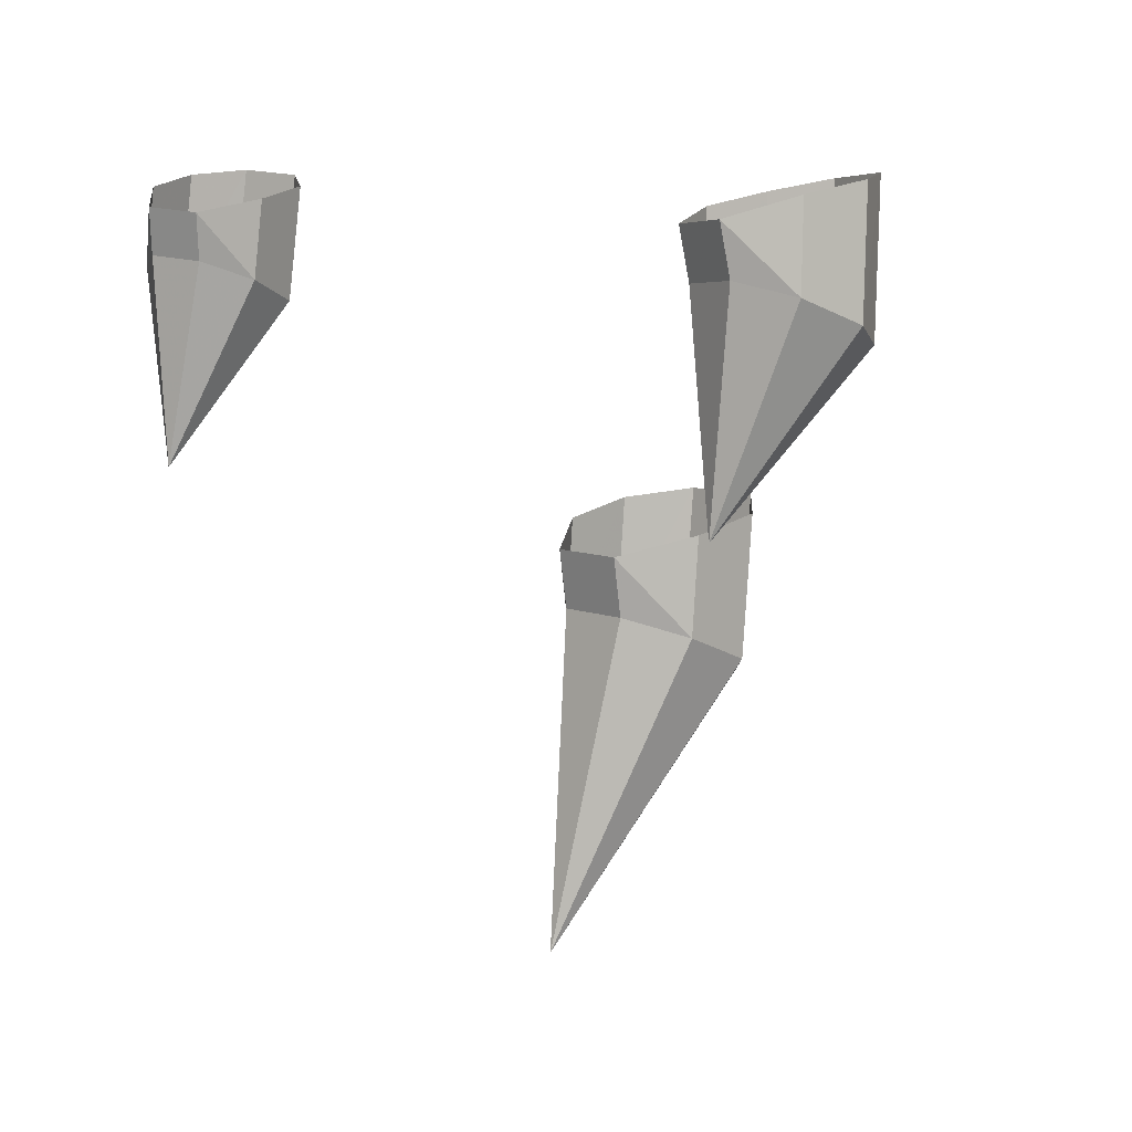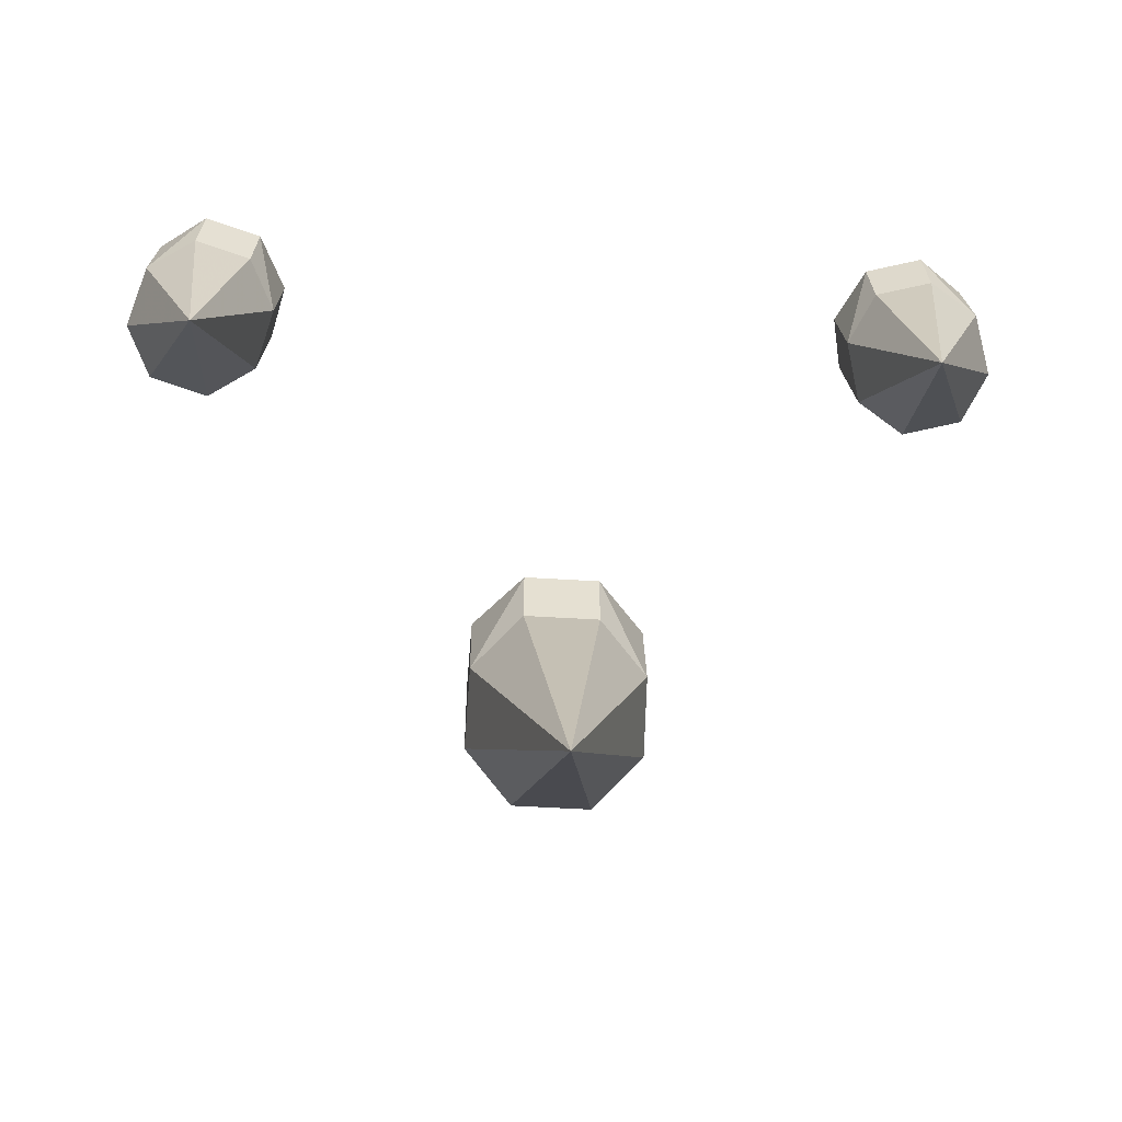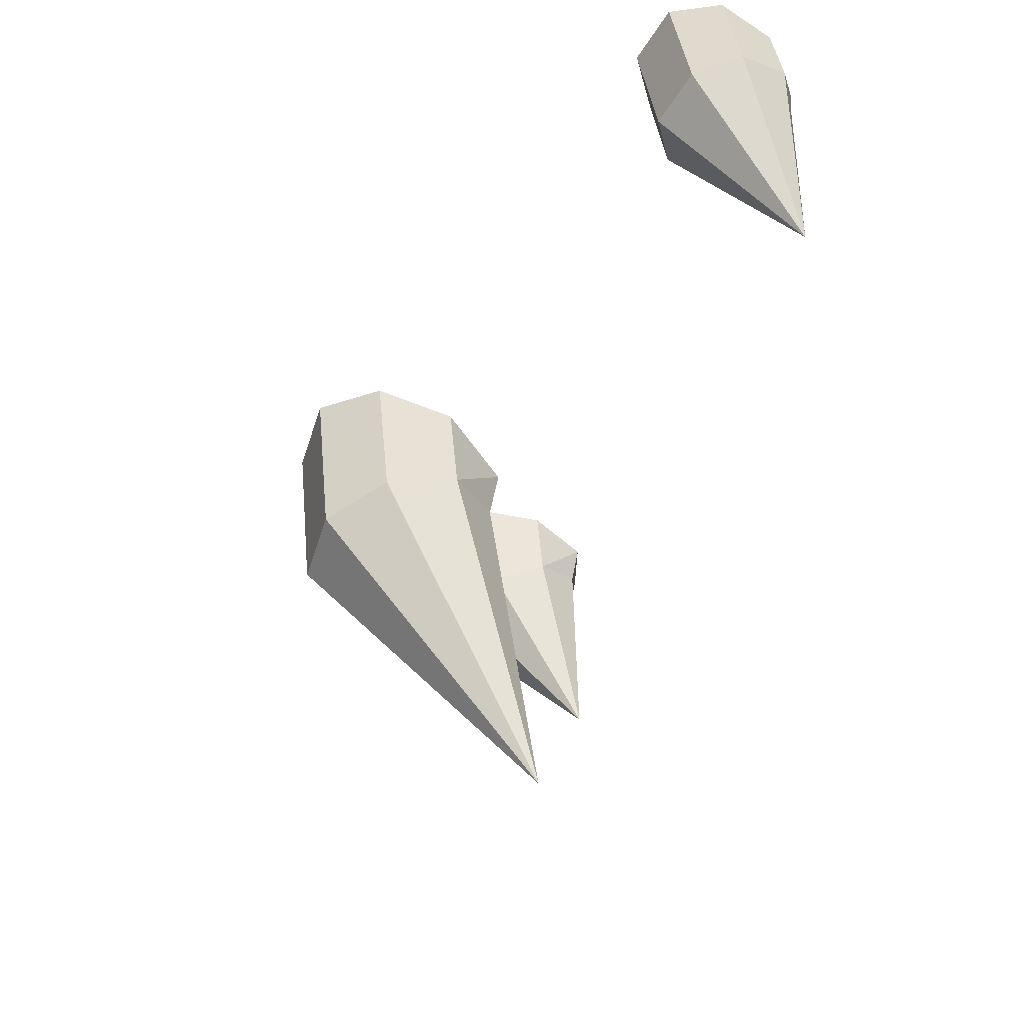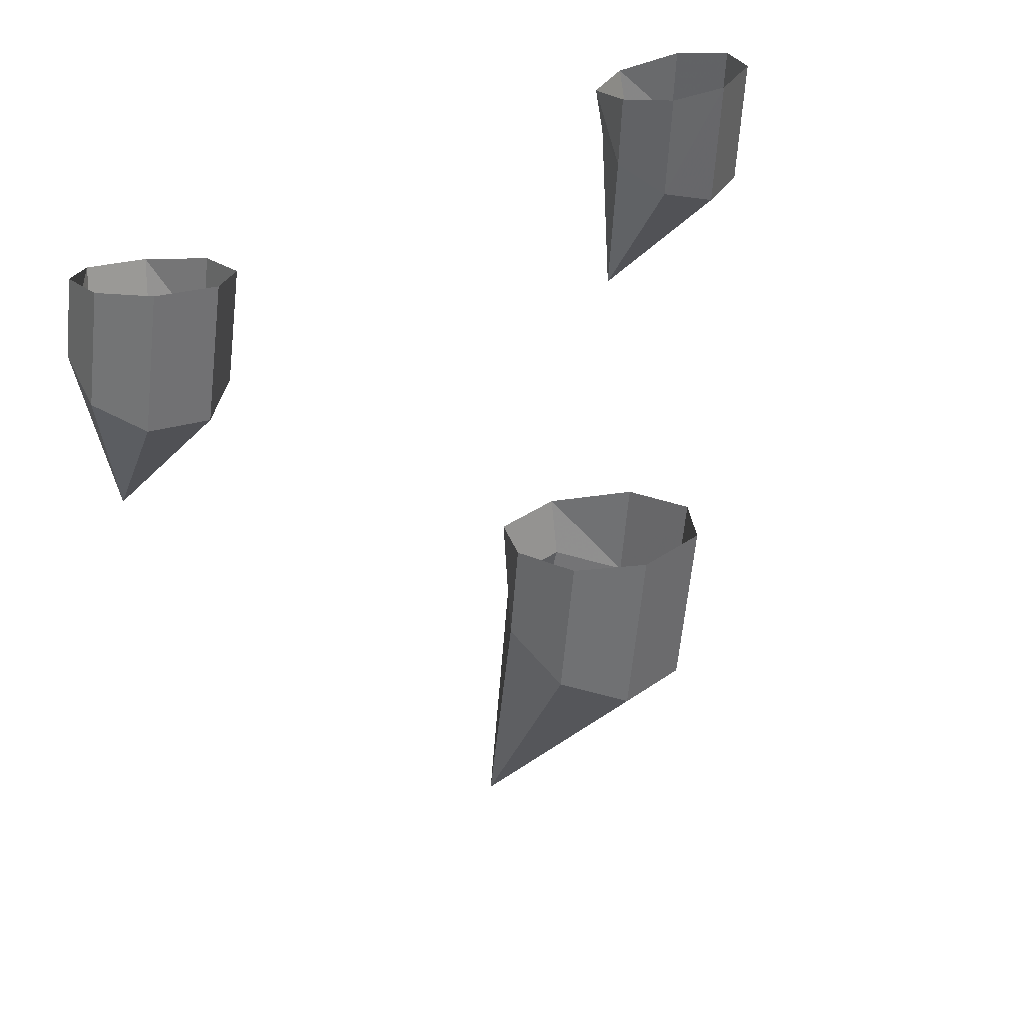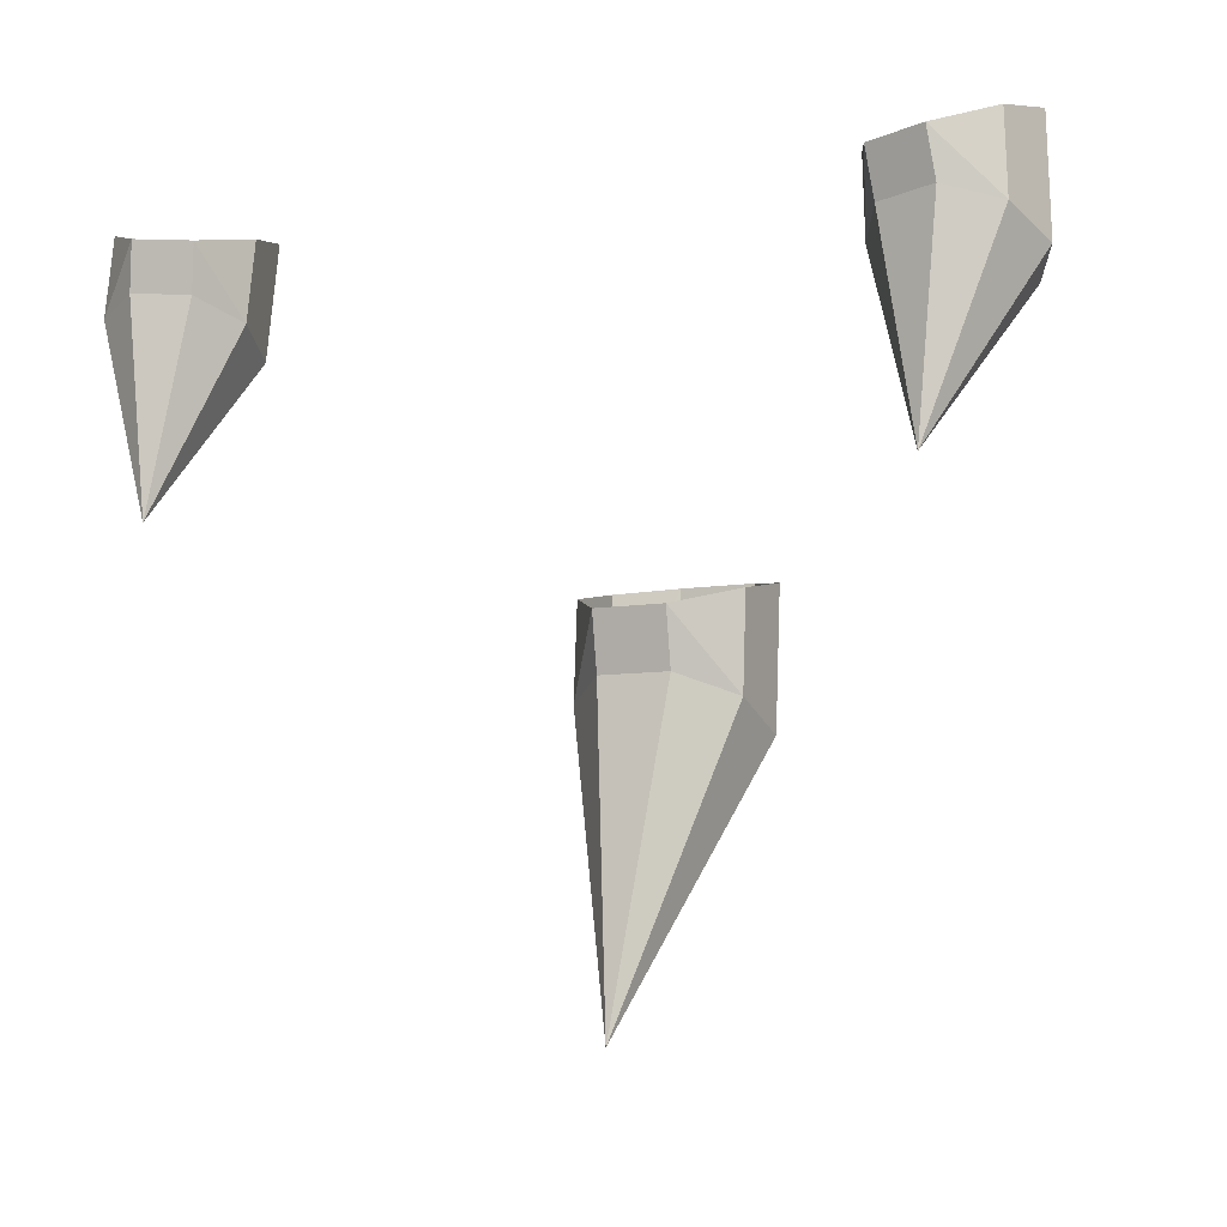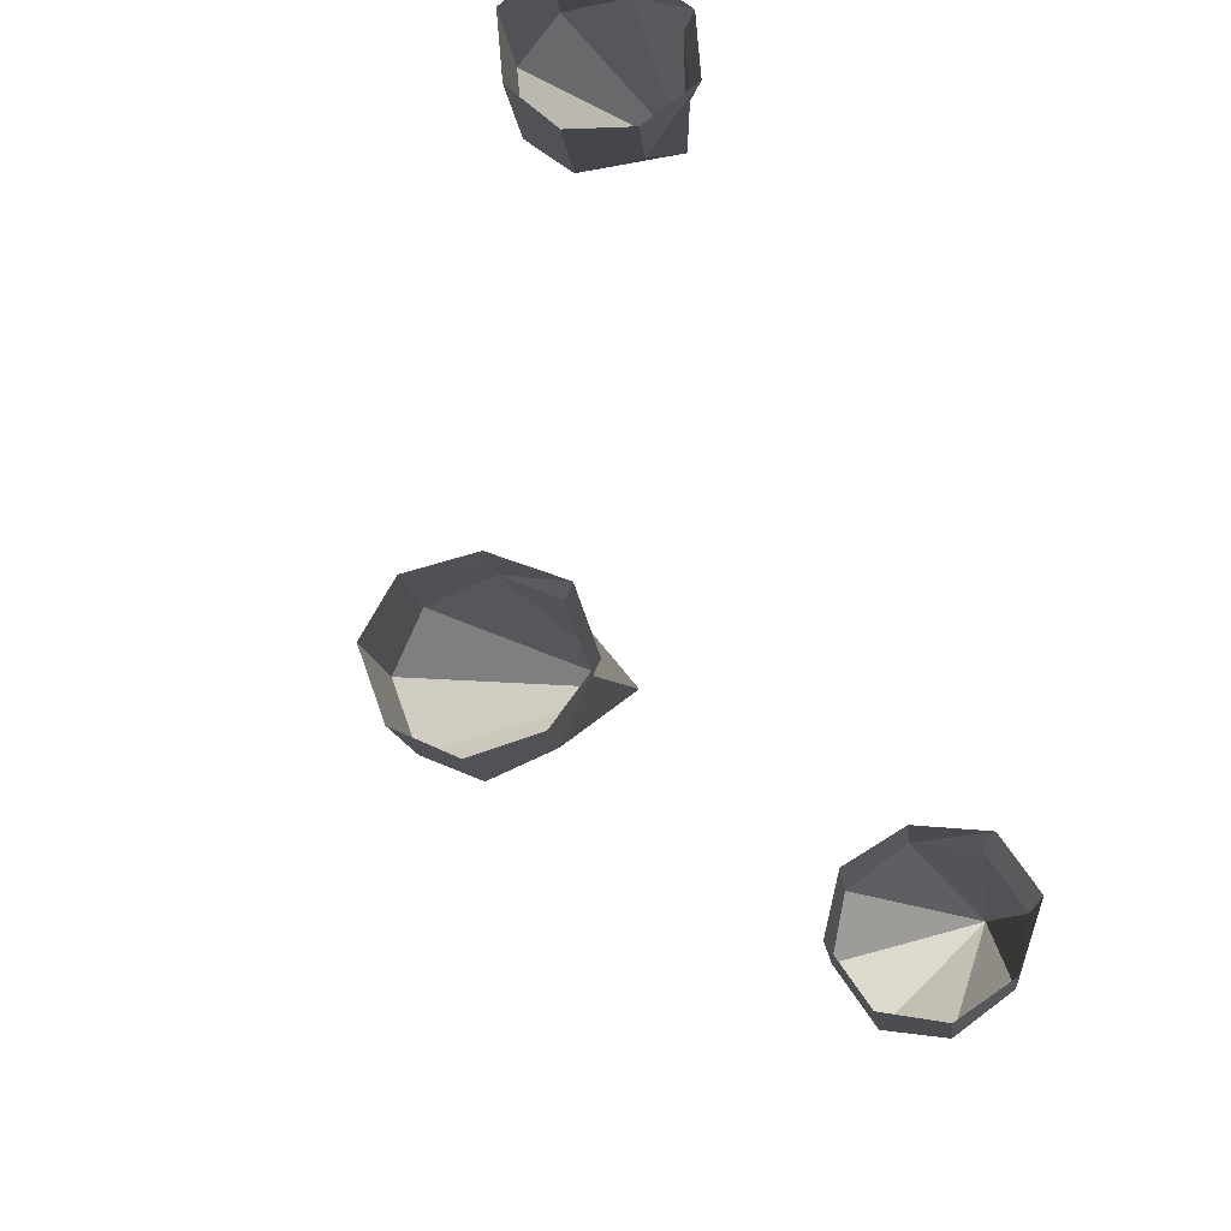
<metadata>
{"format":"obj","ext":"obj","renderer":"f3d","projection":"perspective","resolution":1024,"background":"white","views":[{"elev":9.9,"azim":-131.1,"up":"+Z"},{"elev":-61.3,"azim":-179.8,"up":"+Z"},{"elev":-50.0,"azim":76.8,"up":"+Z"},{"elev":31.2,"azim":-42.2,"up":"+Z"},{"elev":-6.8,"azim":-149.9,"up":"+Z"},{"elev":76.3,"azim":74.3,"up":"+Z"}]}
</metadata>
<code>
o 6
v -0.02641 -0.1045 -0.05509
v -0.03842 -0.1146 -0.04326
v -0.03171 -0.1159 -0.04389
v -0.03283 -0.1143 -0.0591
v -0.03954 -0.113 -0.05847
v -0.04175 -0.1092 -0.04372
v -0.04268 -0.108 -0.05631
v -0.02575 -0.1053 -0.04634
v -0.02774 -0.1108 -0.05771
v -0.02681 -0.1121 -0.04511
v 0.04127 -0.106 -0.05838
v 0.05324 -0.1066 -0.05937
v 0.04617 -0.1105 -0.04465
v 0.04077 -0.1074 -0.04577
v 0.05265 -0.1083 -0.04415
v -0.02901 -0.09874 -0.04767
v -0.02964 -0.09948 -0.05293
v -0.03535 -0.09754 -0.04707
v -0.04049 -0.1026 -0.04496
v -0.04115 -0.1017 -0.05372
v -0.03599 -0.09827 -0.05234
v 0.05571 -0.1011 -0.05727
v 0.05338 -0.09518 -0.05464
v 0.04719 -0.09182 -0.04788
v 0.04782 -0.09247 -0.05315
v 0.04169 -0.09454 -0.05363
v 0.0552 -0.1025 -0.04466
v 0.05301 -0.09608 -0.04587
v 0.03915 -0.09997 -0.05573
v 0.04106 -0.09389 -0.04835
v 0.03878 -0.1009 -0.04697
v -0.001938 -0.1359 -0.08037
v -0.002409 -0.1274 -0.0818
v 0.0037 -0.1413 -0.07944
v 0.01223 -0.1407 -0.07953
v 0.01705 -0.1345 -0.08055
v 0.04676 -0.1087 -0.05987
v -0.03411 -0.09785 -0.07552
v 0.04545 -0.09234 -0.0763
v -0.002585 -0.1264 -0.09275
v -0.0022 -0.1343 -0.09612
v 0.00338 -0.1393 -0.09846
v 0.01614 -0.1251 -0.09293
v 0.01632 -0.1261 -0.08199
v 0.01679 -0.133 -0.0963
v 0.01191 -0.1387 -0.09854
v 0.002394 -0.1206 -0.09051
v 0.002392 -0.1197 -0.08391
v 0.01046 -0.1191 -0.08399
v 0.01046 -0.12 -0.09059
v 0.005604 -0.1135 -0.1268
g flgrey
f 1 17 16
f 4 3 2
f 5 4 2
f 40 47 51
f 48 47 40
f 23 22 39
f 37 11 39
f 22 12 39
f 23 25 24
f 12 37 39
f 49 44 43
f 49 43 50
f 50 43 51
f 20 19 18
f 21 20 18
f 38 4 5
f 20 7 6
f 20 6 19
f 40 41 32
f 32 33 40
f 41 42 34
f 34 32 41
f 26 25 39
f 27 22 23
f 28 27 23
f 29 26 39
f 29 31 30
f 30 26 29
f 43 45 51
f 40 33 48
f 45 46 51
f 21 18 16
f 17 21 16
f 7 5 2
f 7 2 6
f 38 7 20
f 1 16 8
f 38 17 1
f 35 34 42
f 35 42 46
f 35 46 45
f 36 35 45
f 11 29 39
f 30 24 25
f 30 25 26
f 25 23 39
f 24 28 23
f 46 42 51
f 42 41 51
f 38 20 21
f 3 4 9
f 9 10 3
f 38 21 17
f 10 9 1
f 1 8 10
f 36 45 43
f 44 36 43
f 47 50 51
f 11 37 13
f 13 14 11
f 29 11 14
f 14 31 29
f 15 13 37
f 15 37 12
f 15 12 22
f 27 15 22
f 41 40 51
f 50 47 48
f 48 49 50
f 38 5 7
f 38 9 4
f 38 1 9

</code>
